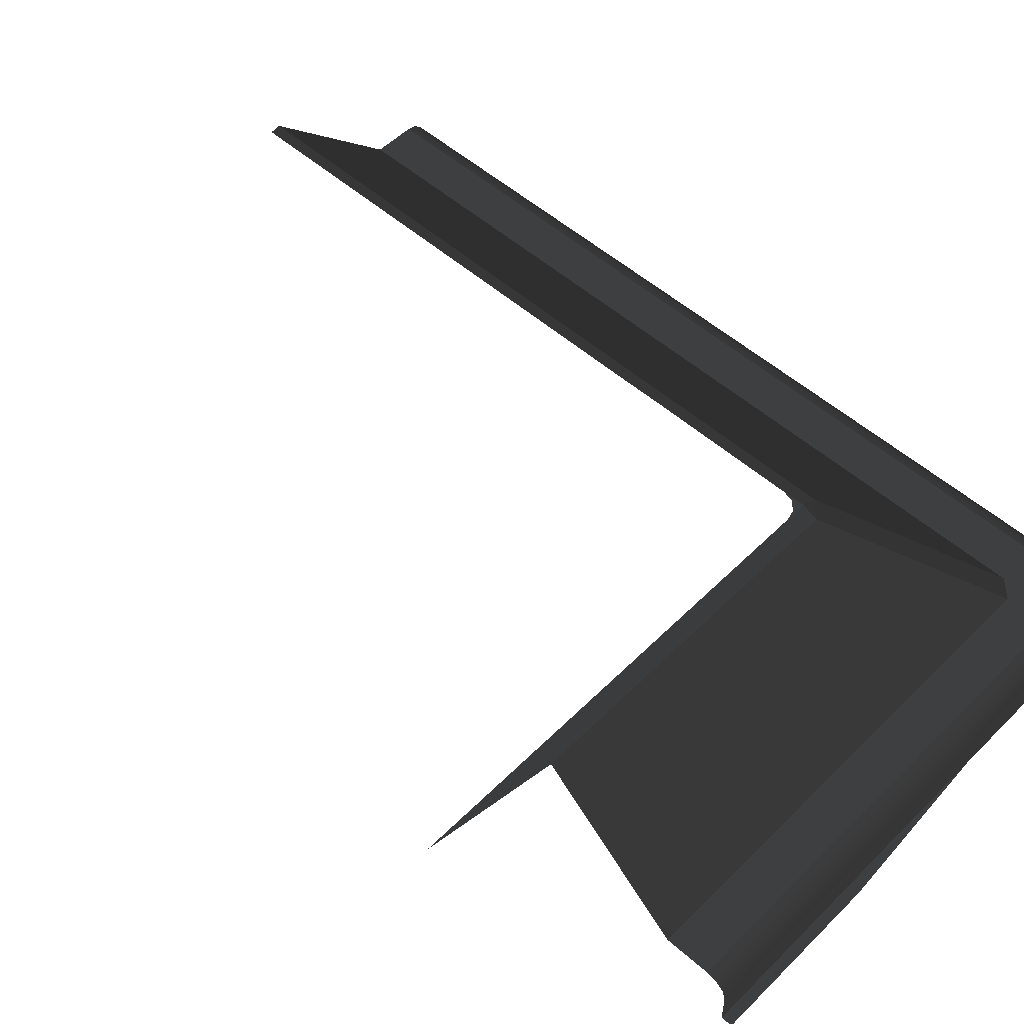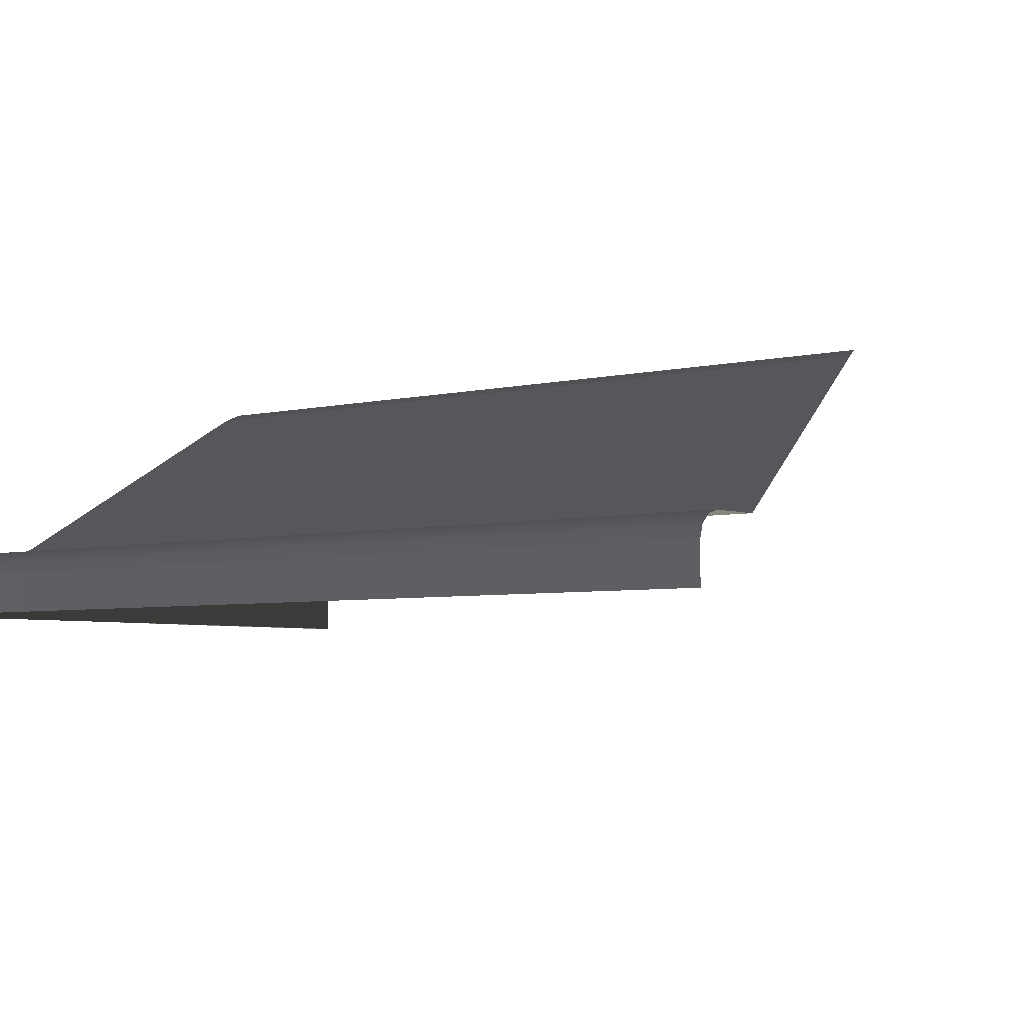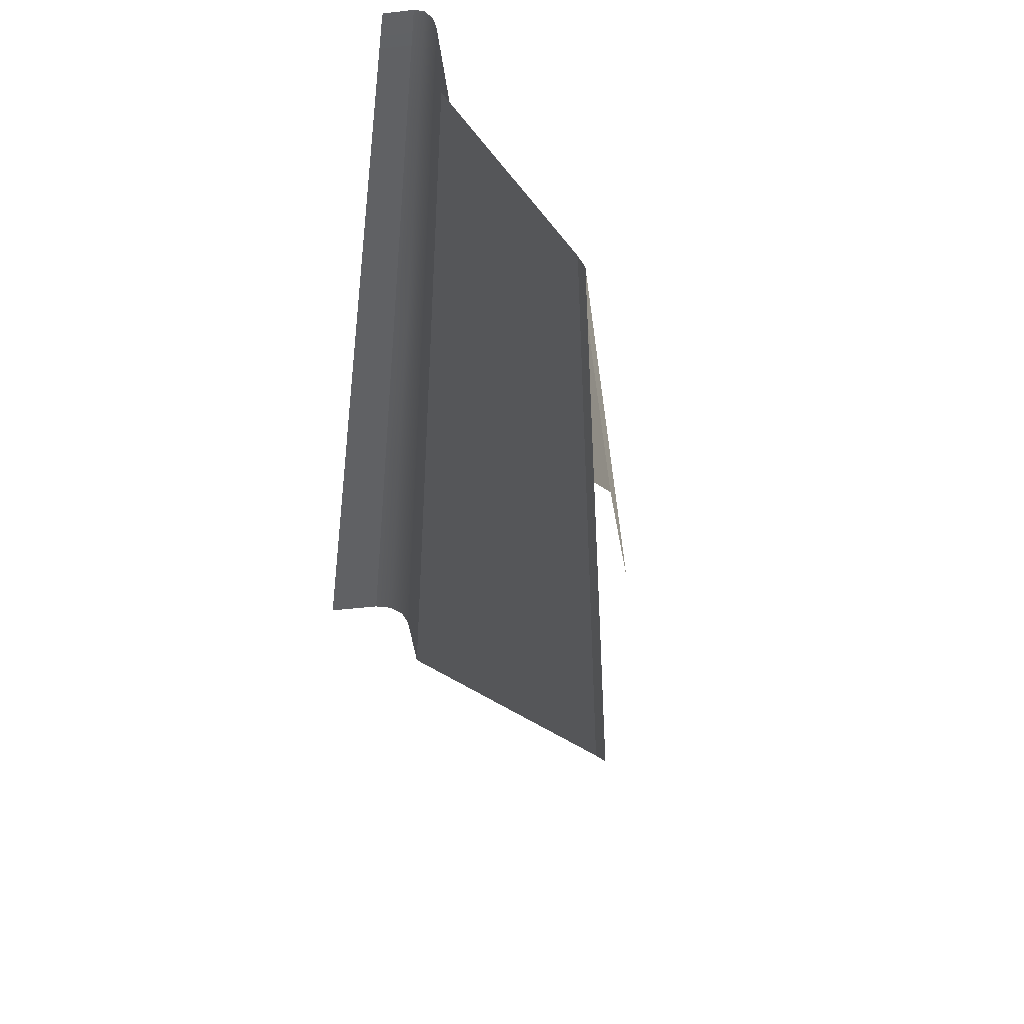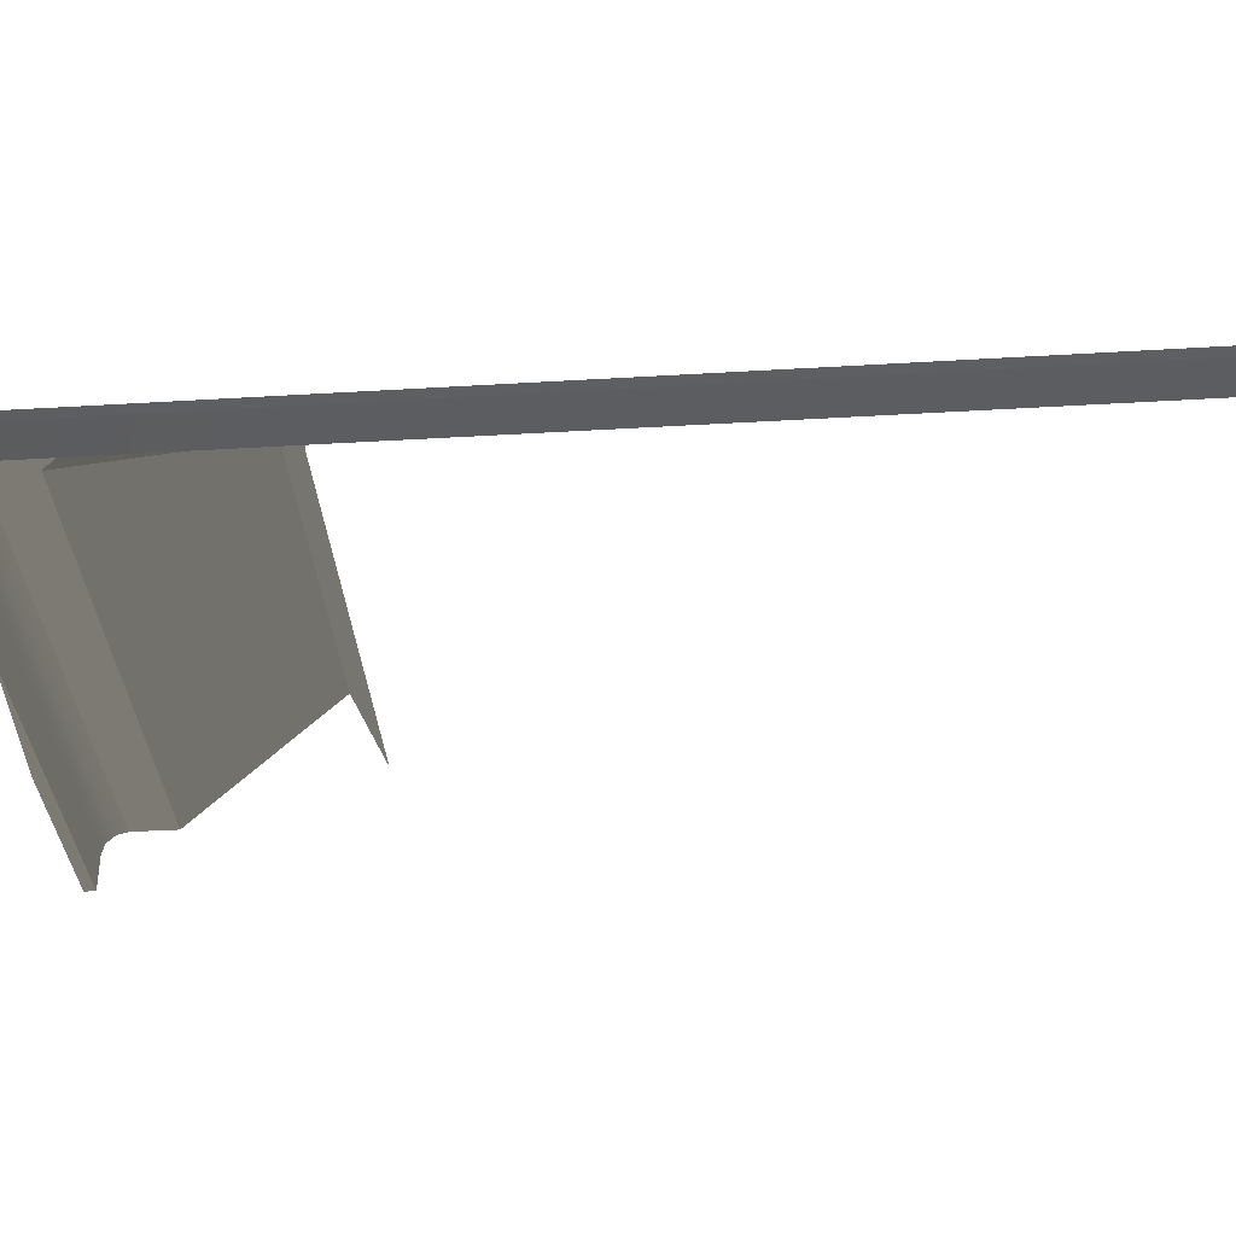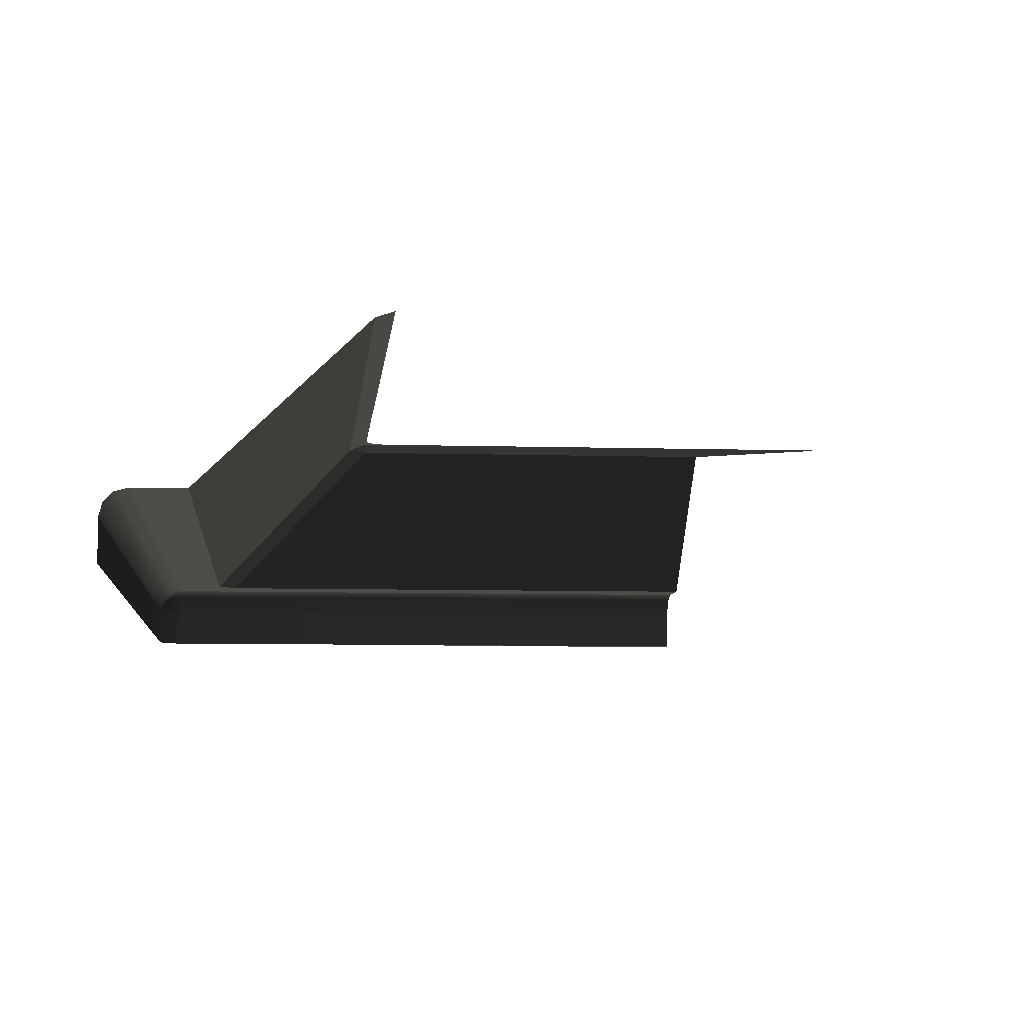
<metadata>
{"format":"obj","ext":"obj","renderer":"f3d","projection":"perspective","resolution":1024,"background":"white","views":[{"elev":52.9,"azim":-46.7,"up":"+Y"},{"elev":-4.4,"azim":129.8,"up":"+Y"},{"elev":-46.5,"azim":97.4,"up":"+Z"},{"elev":-35.7,"azim":94.6,"up":"+Y"},{"elev":-6.8,"azim":174.7,"up":"+Y"}]}
</metadata>
<code>
g
v 182.7 24.85 -205
v 179.6 27.85 -205
v 182.7 24.85 -201.9
v 179.2 24.85 -201.5
v 182.4 24.85 -201.5
v 179.3 27.85 -204.6
v 179.2 28 -205.5
v 179.6 27.85 -205
v 179.6 27.85 -209
v 179.3 28 -205
v 179.6 27.85 -205
v 179.2 28 -205.5
v 179.6 27.85 -209
v 179.3 28 -209
v 179.2 28 -210
v 179.2 28 -216.1
v 179.6 27.85 -213
v 179.6 27.85 -217
v 179.2 28 -220.9
v 179.6 27.85 -221
v 171.3 27.85 -204.6
v 171.2 24.85 -201.5
v 175.2 24.85 -201.5
v 175.3 27.85 -204.6
v 179.6 27.85 -205
v 179.3 27.85 -204.6
v 182.4 24.85 -201.5
v 182.7 24.85 -201.9
v 179.3 27.85 -204.6
v 175.3 27.85 -204.6
v 175.2 24.85 -201.5
v 179.2 24.85 -201.5
v 182.7 24.85 -217
v 182.7 24.85 -221
v 179.6 27.85 -221
v 179.6 27.85 -217
v 182.7 24.85 -213
v 179.6 27.85 -213
v 182.7 24.85 -209
v 179.6 27.85 -209
v 179.6 27.85 -205
v 182.7 24.85 -205
v 178.7 28 -205
v 179.3 27.85 -204.6
v 179.3 28 -205
v 175.3 27.85 -204.6
v 174.5 28 -205
v 168.3 28 -205
v 171.3 27.85 -204.6
v 179 28 -205.1
v 178.7 28 -205
v 179.3 28 -205
v 179.2 28 -205.3
v 179.2 28 -205.5
v 179.6 27.85 -205
v 179.3 28 -205
v 179.3 27.85 -204.6
v 182.7 24.85 -201.9
v 182.4 24.85 -201.5
v 182.7 24.85 -201.5
v 182.7 24.85 -200.5
v 183.7 24.85 -200.5
v 183.7 24.85 -201.5
v 182.7 24.85 -201.5
v 182.7 24.85 -205
v 183.7 24.85 -205
v 183.7 24.85 -209
v 182.7 24.85 -209
v 183.7 24.85 -213
v 182.7 24.85 -213
v 183.7 24.85 -217
v 182.7 24.85 -217
v 183.7 24.85 -221
v 182.7 24.85 -221
v 175.2 23.55 -200
v 171.2 23.55 -200
v 171.2 23.55 -199.8
v 175.2 23.55 -199.8
v 179.2 23.55 -200
v 175.2 24.85 -201.5
v 171.2 24.85 -201.5
v 171.2 24.85 -200.5
v 175.2 24.85 -200.5
v 179.2 24.85 -201.5
v 179.2 24.85 -200.5
v 182.4 24.85 -201.5
v 182.7 24.85 -201.5
v 182.7 24.85 -200.5
v 184.2 24.35 -200.5
v 184.2 24.35 -205
v 184.2 24.6 -205
v 184.2 24.6 -200.5
v 184 24.78 -205
v 184 24.78 -200.5
v 183.7 24.85 -205
v 183.7 24.85 -201.5
v 183.7 24.85 -200.5
v 182.7 24.85 -201.9
v 182.7 24.85 -201.5
v 183.7 24.85 -201.5
v 183.7 24.85 -205
v 182.7 24.85 -205
v 184 24.78 -200.4
v 183.7 24.85 -200.5
v 183.9 24.78 -200.3
v 184.1 24.6 -200.3
v 184 24.6 -200.1
v 184.2 24.35 -200.3
v 184 24.35 -200.1
v 184.1 24.6 -200.3
v 184.2 24.35 -200.3
v 184.2 24.35 -200.5
v 184.2 24.6 -200.5
v 184 24.78 -200.4
v 184 24.78 -200.5
v 183.7 24.85 -200.5
v 183.9 24.78 -200.3
v 183.7 24.78 -200.3
v 184 24.6 -200.1
v 183.7 24.6 -200.1
v 184 24.35 -200.1
v 183.7 24.35 -200
v 184.2 24.6 -205
v 184.2 24.35 -205
v 184.2 24.35 -209
v 184.2 24.6 -209
v 184.2 24.35 -213
v 184 24.78 -205
v 184.2 24.6 -213
v 184.2 24.35 -217
v 184 24.78 -209
v 183.7 24.85 -205
v 183.7 24.85 -209
v 184 24.78 -213
v 183.7 24.85 -213
v 184.2 24.6 -217
v 184.2 24.35 -221
v 184.2 24.6 -221
v 184 24.78 -217
v 183.7 24.85 -217
v 184 24.78 -221
v 183.7 24.85 -221
v 175.2 24.85 -200.5
v 171.2 24.85 -200.5
v 171.2 24.78 -200.3
v 175.2 24.78 -200.3
v 171.2 24.6 -200.1
v 179.2 24.85 -200.5
v 175.2 24.6 -200.1
v 171.2 24.35 -200
v 175.2 24.35 -200
v 179.2 24.78 -200.3
v 182.7 24.85 -200.5
v 179.2 24.6 -200.1
v 179.2 24.35 -200
v 183.7 24.78 -200.3
v 183.7 24.85 -200.5
v 183.7 24.6 -200.1
v 183.7 24.35 -200
v 175.2 24.35 -200
v 171.2 24.35 -200
v 171.2 23.55 -200
v 175.2 23.55 -200
v 179.2 24.35 -200
v 179.2 23.55 -200
v 183.7 23.55 -200
v 183.7 24.35 -200
v 184 23.55 -200.1
v 184 24.35 -200.1
v 184.2 23.55 -200.3
v 184.2 24.35 -200.3
v 184.2 24.35 -200.5
v 184.2 23.55 -200.5
v 184.2 24.35 -205
v 184.2 23.55 -205
v 184.2 23.55 -221
v 184.2 24.35 -221
v 184.2 24.35 -217
v 184.2 23.55 -217
v 184.2 24.35 -213
v 184.2 23.55 -213
v 184.2 24.35 -209
v 184.2 23.55 -209
v 184.2 24.35 -205
v 184.2 23.55 -205
g rend_exterior_outbuilding_05.part0
f 1 2 3
f 4 5 6
f 1 2 3
g rend_exterior_outbuilding_05.part1
f 7 8 9
f 10 11 12
f 13 14 12
f 15 14 13
f 16 15 13
f 13 17 16
f 16 17 18
f 19 16 18
f 18 20 19
f 21 22 23
f 23 24 21
f 25 26 27
f 27 28 25
f 29 30 31
f 31 32 29
f 33 34 35
f 35 36 33
f 37 33 36
f 36 38 37
f 39 37 38
f 38 40 39
f 39 40 41
f 41 42 39
f 43 44 45
f 46 44 43
f 43 47 46
f 46 47 48
f 48 49 46
f 50 51 52
f 53 50 52
f 54 53 52
f 7 8 9
g rend_exterior_outbuilding_05.part2
f 55 56 57
f 58 59 60
f 55 56 57
g rend_exterior_outbuilding_05.part3
f 61 62 63
f 63 64 61
f 65 66 67
f 67 68 65
f 68 67 69
f 69 70 68
f 70 69 71
f 71 72 70
f 72 71 73
f 73 74 72
f 75 76 77
f 77 78 75
f 78 79 75
f 80 81 82
f 82 83 80
f 84 80 83
f 83 85 84
f 84 85 86
f 87 86 85
f 85 88 87
f 89 90 91
f 91 92 89
f 92 91 93
f 93 94 92
f 94 93 95
f 95 96 94
f 97 94 96
f 98 99 100
f 100 101 98
f 98 101 102
f 103 104 105
f 106 103 105
f 105 107 106
f 108 106 107
f 107 109 108
f 110 111 112
f 112 113 110
f 114 110 113
f 113 115 114
f 115 116 114
f 117 116 118
f 119 117 118
f 118 120 119
f 121 119 120
f 120 122 121
f 123 124 125
f 125 126 123
f 126 125 127
f 128 123 126
f 127 129 126
f 129 127 130
f 126 131 128
f 131 126 129
f 132 128 131
f 131 133 132
f 133 131 134
f 129 134 131
f 134 135 133
f 130 136 129
f 134 129 136
f 136 130 137
f 137 138 136
f 135 134 139
f 136 139 134
f 139 136 138
f 139 140 135
f 138 141 139
f 140 139 141
f 141 142 140
f 143 144 145
f 145 146 143
f 146 145 147
f 148 143 146
f 147 149 146
f 149 147 150
f 150 151 149
f 146 152 148
f 152 146 149
f 153 148 152
f 154 149 151
f 149 154 152
f 151 155 154
f 152 156 153
f 156 152 154
f 153 156 157
f 154 158 156
f 158 154 155
f 155 159 158
f 61 62 63
g rend_exterior_outbuilding_05.part4
f 160 161 162
f 162 163 160
f 164 160 163
f 163 165 164
f 164 165 166
f 166 167 164
f 167 166 168
f 168 169 167
f 169 168 170
f 170 171 169
f 172 171 170
f 170 173 172
f 174 172 173
f 173 175 174
f 176 177 178
f 178 179 176
f 179 178 180
f 180 181 179
f 181 180 182
f 182 183 181
f 183 182 184
f 184 185 183
f 160 161 162

</code>
